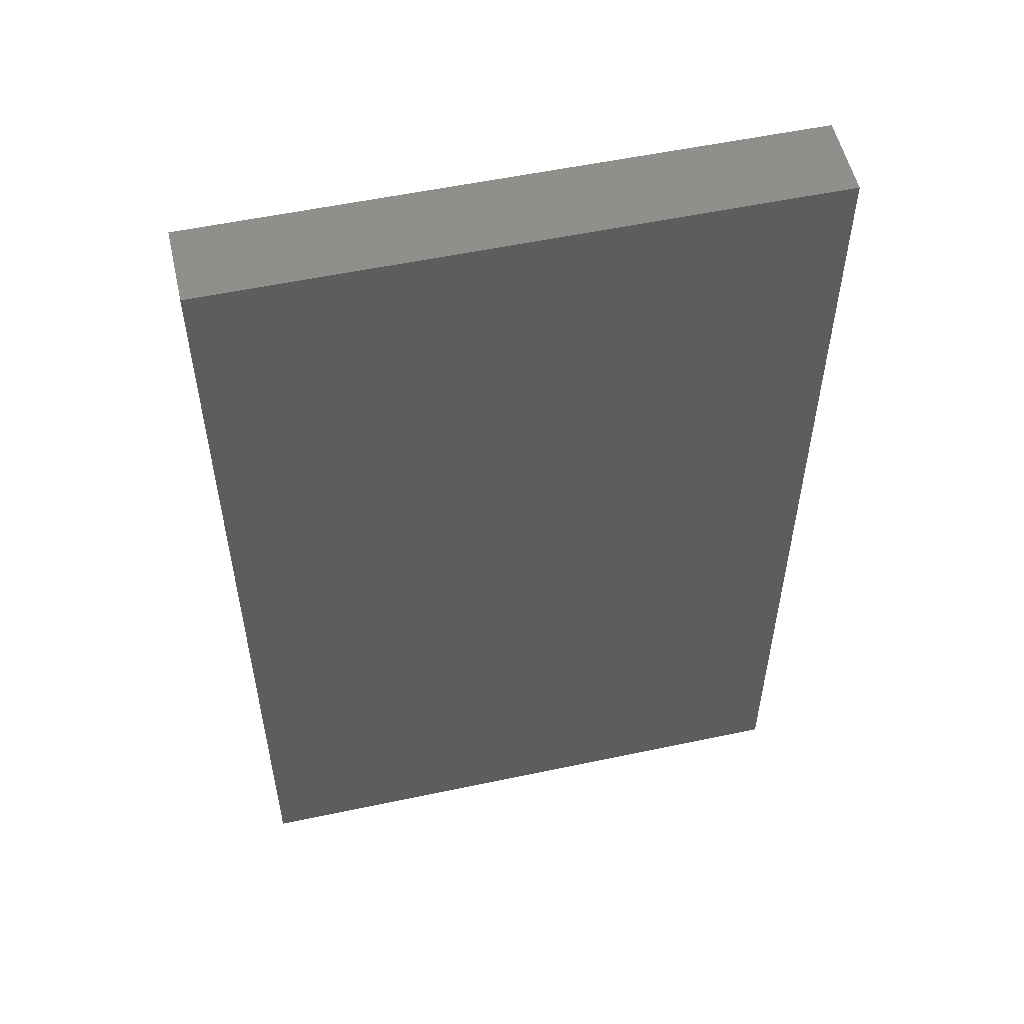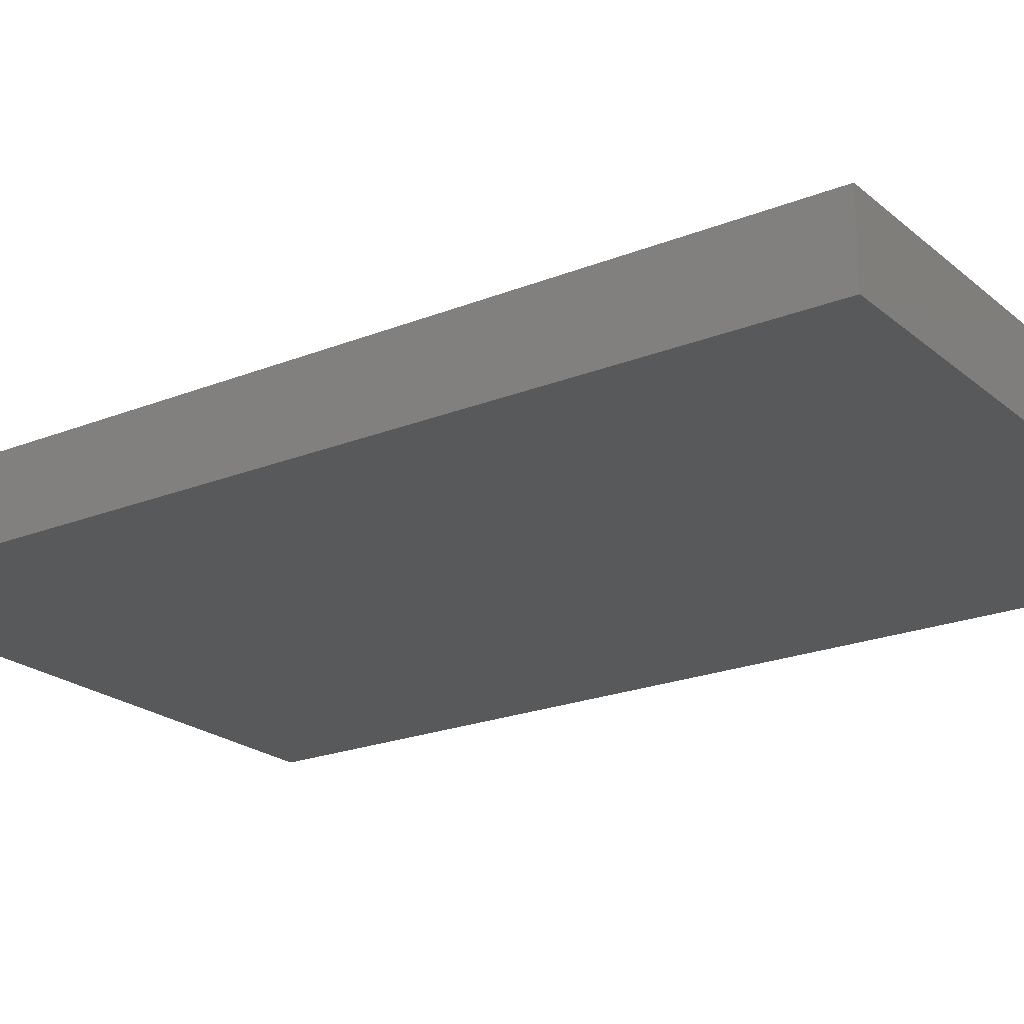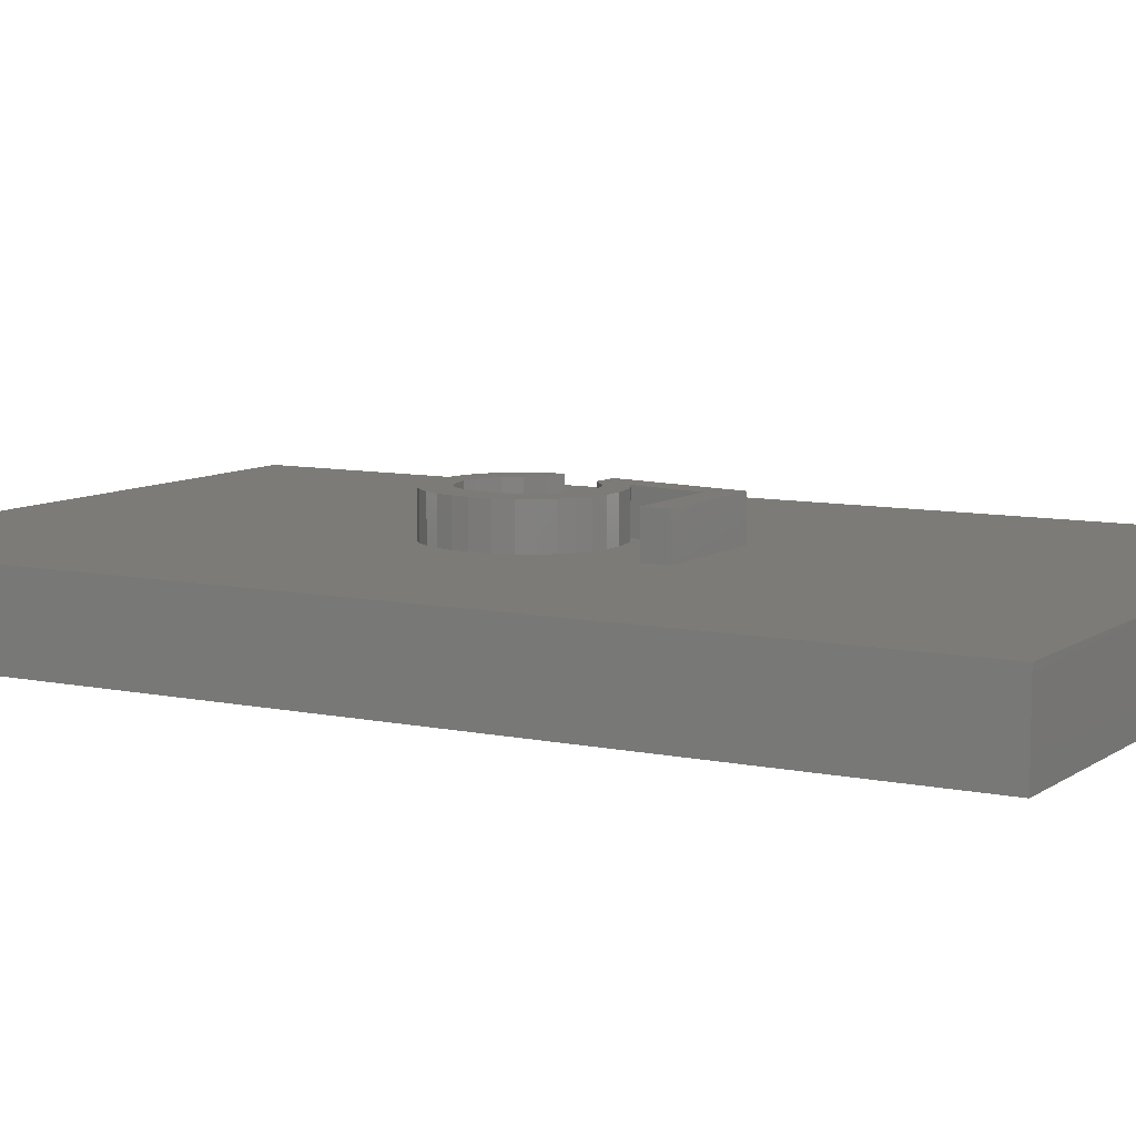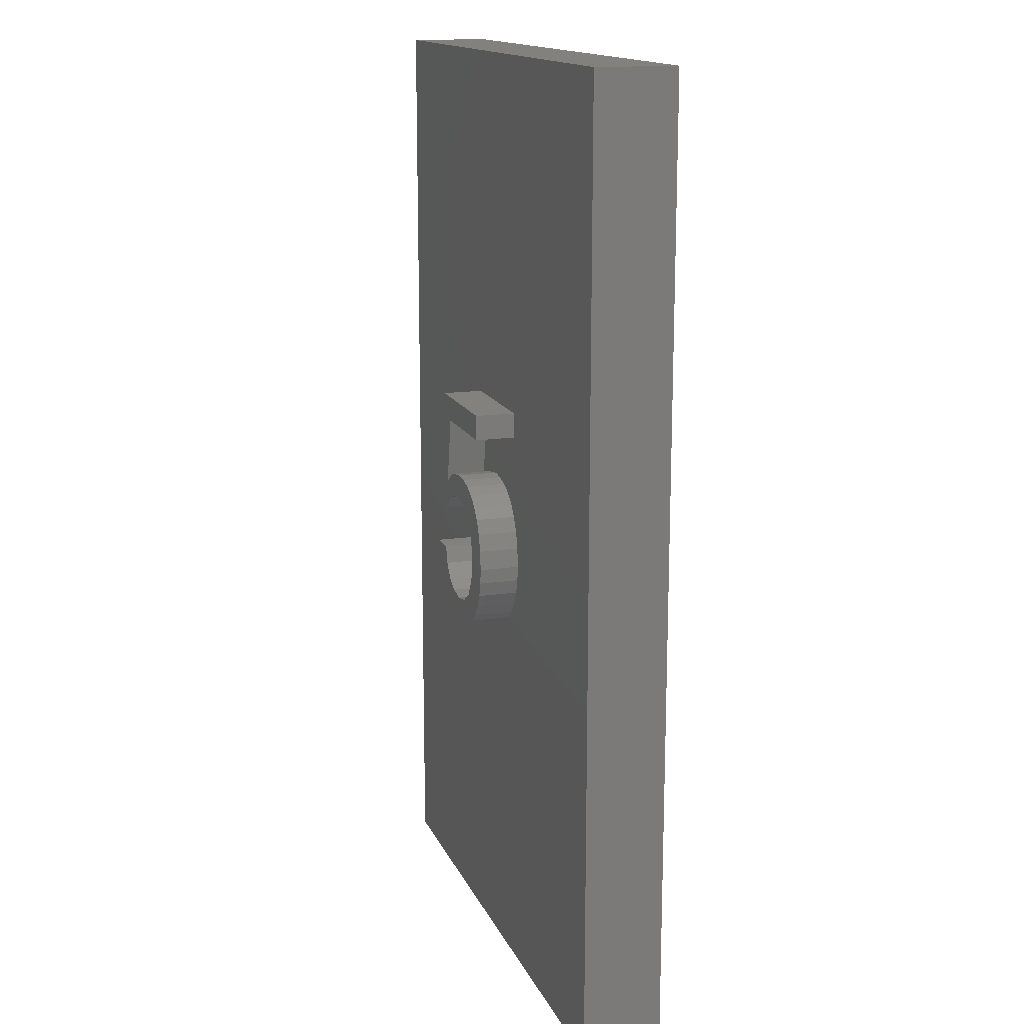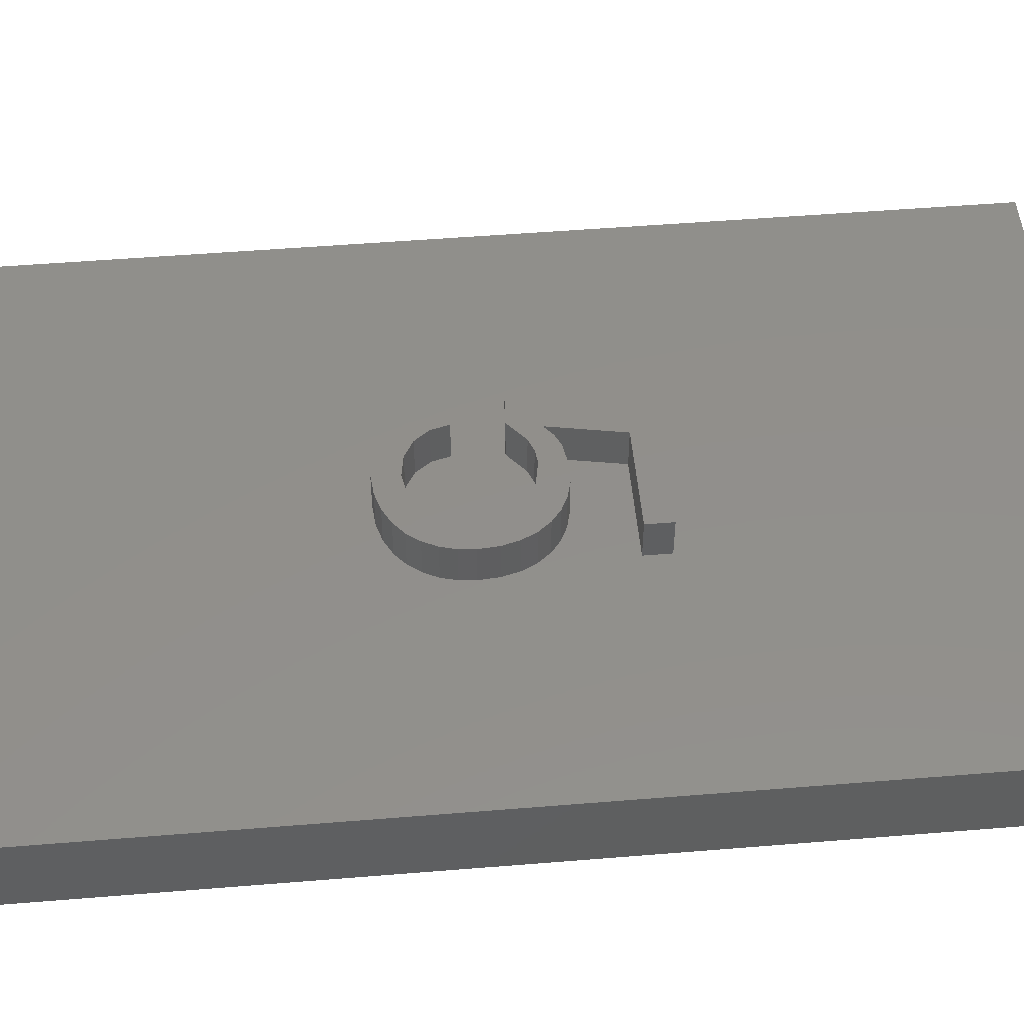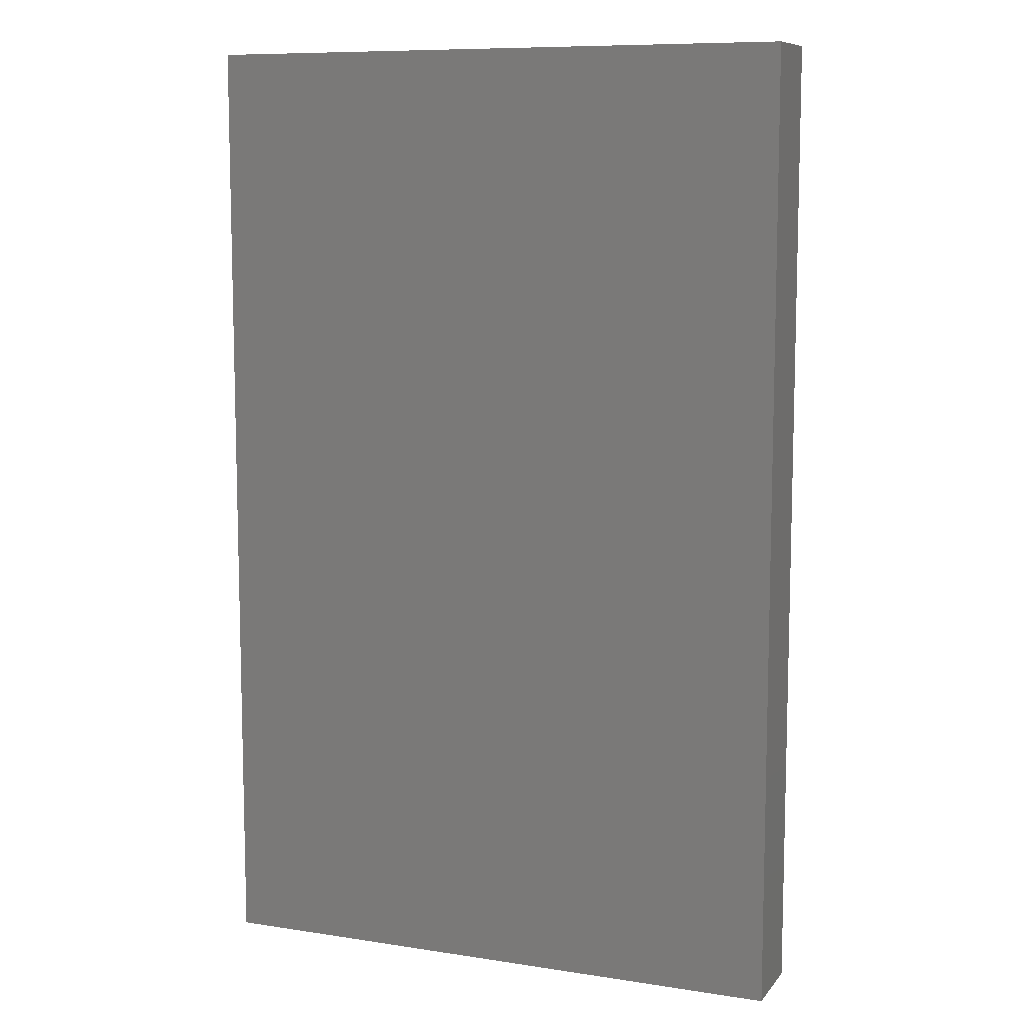
<metadata>
{"format":"stl","ext":"stl","renderer":"f3d","projection":"perspective","resolution":1024,"background":"white","views":[{"elev":54.4,"azim":167.3,"up":"+Y"},{"elev":-21.8,"azim":-54.9,"up":"+Z"},{"elev":8.5,"azim":119.9,"up":"+Z"},{"elev":15.2,"azim":72.5,"up":"+Y"},{"elev":51.0,"azim":84.9,"up":"+Z"},{"elev":9.3,"azim":-157.9,"up":"+Y"}]}
</metadata>
<code>
# stl→obj: 104 verts, 204 faces
v 3075 1054 6.35
v 3075 977.7 0
v 3075 977.7 6.35
v 3075 1054 0
v 3123 977.7 6.35
v 3123 977.7 0
v 3123 1054 0
v 3123 1054 6.35
v 3095 1026 6.35
v 3095 1016 6.35
v 3093 1016 6.35
v 3097 1024 6.35
v 3104 1026 6.35
v 3096 1018 6.35
v 3104 1024 6.35
v 3097 1017 6.35
v 3096 1019 6.35
v 3097 1019 6.35
v 3098 1017 6.35
v 3099 1019 6.35
v 3099 1017 6.35
v 3100 1017 6.35
v 3101 1019 6.35
v 3102 1016 6.35
v 3102 1019 6.35
v 3103 1019 6.35
v 3103 1015 6.35
v 3103 1013 6.35
v 3104 1018 6.35
v 3095 1012 6.35
v 3093 1011 6.35
v 3093 1012 6.35
v 3093 1010 6.35
v 3094 1009 6.35
v 3095 1008 6.35
v 3095 1007 6.35
v 3095 1011 6.35
v 3096 1010 6.35
v 3096 1007 6.35
v 3097 1009 6.35
v 3099 1007 6.35
v 3099 1009 6.35
v 3100 1007 6.35
v 3101 1009 6.35
v 3102 1007 6.35
v 3102 1010 6.35
v 3103 1008 6.35
v 3103 1011 6.35
v 3104 1009 6.35
v 3104 1017 6.35
v 3104 1010 6.35
v 3105 1016 6.35
v 3105 1011 6.35
v 3105 1014 6.35
v 3105 1012 6.35
v 3105 1013 6.35
v 3093 1011 9.525
v 3095 1012 9.525
v 3093 1012 9.525
v 3093 1010 9.525
v 3094 1009 9.525
v 3095 1008 9.525
v 3095 1007 9.525
v 3095 1011 9.525
v 3096 1010 9.525
v 3096 1007 9.525
v 3097 1009 9.525
v 3099 1007 9.525
v 3099 1009 9.525
v 3100 1007 9.525
v 3101 1009 9.525
v 3102 1007 9.525
v 3102 1010 9.525
v 3103 1008 9.525
v 3103 1011 9.525
v 3103 1013 9.525
v 3104 1009 9.525
v 3104 1018 9.525
v 3104 1017 9.525
v 3104 1010 9.525
v 3105 1016 9.525
v 3105 1011 9.525
v 3105 1014 9.525
v 3105 1012 9.525
v 3105 1013 9.525
v 3097 1017 9.525
v 3096 1018 9.525
v 3095 1016 9.525
v 3096 1019 9.525
v 3097 1019 9.525
v 3098 1017 9.525
v 3099 1019 9.525
v 3099 1017 9.525
v 3100 1017 9.525
v 3101 1019 9.525
v 3102 1016 9.525
v 3102 1019 9.525
v 3103 1019 9.525
v 3103 1015 9.525
v 3095 1026 9.525
v 3093 1016 9.525
v 3097 1024 9.525
v 3104 1026 9.525
v 3104 1024 9.525
f 1 2 3
f 2 1 4
f 5 2 6
f 2 5 3
f 1 7 4
f 7 1 8
f 5 1 3
f 1 5 8
f 7 2 4
f 2 7 6
f 7 5 6
f 5 7 8
f 9 10 11
f 10 9 12
f 12 9 13
f 10 12 14
f 12 13 15
f 14 16 10
f 16 14 14
f 16 14 17
f 16 17 18
f 16 18 19
f 19 18 20
f 19 20 21
f 21 20 22
f 22 20 23
f 22 23 24
f 24 23 25
f 24 25 26
f 24 26 27
f 27 26 28
f 28 26 29
f 30 31 32
f 31 30 33
f 33 30 34
f 34 30 35
f 35 30 36
f 36 30 37
f 36 37 38
f 36 38 39
f 39 38 40
f 39 40 41
f 41 40 42
f 41 42 43
f 43 42 44
f 43 44 45
f 45 44 46
f 45 46 47
f 47 46 48
f 47 48 28
f 47 28 49
f 49 28 29
f 49 29 50
f 49 50 51
f 51 50 52
f 51 52 53
f 53 52 54
f 53 54 55
f 55 54 56
f 57 58 59
f 58 57 60
f 58 60 61
f 58 61 62
f 58 62 63
f 58 63 64
f 64 63 65
f 65 63 66
f 65 66 67
f 67 66 68
f 67 68 69
f 69 68 70
f 69 70 71
f 71 70 72
f 71 72 73
f 73 72 74
f 73 74 75
f 75 74 76
f 76 74 77
f 76 77 78
f 78 77 79
f 79 77 80
f 79 80 81
f 81 80 82
f 81 82 83
f 83 82 84
f 83 84 85
f 86 87 88
f 87 86 87
f 87 86 89
f 89 86 90
f 90 86 91
f 90 91 92
f 92 91 93
f 92 93 94
f 92 94 95
f 95 94 96
f 95 96 97
f 97 96 98
f 98 96 99
f 98 99 76
f 98 76 78
f 88 100 101
f 100 88 102
f 100 102 103
f 102 88 87
f 103 102 104
f 13 104 15
f 104 13 103
f 104 12 15
f 12 104 102
f 12 87 14
f 87 12 102
f 87 14 14
f 14 87 87
f 87 17 14
f 17 87 89
f 89 18 17
f 18 89 90
f 90 20 18
f 20 90 92
f 92 23 20
f 23 92 95
f 95 25 23
f 25 95 97
f 97 26 25
f 26 97 98
f 98 29 26
f 29 98 78
f 29 79 50
f 79 29 78
f 50 81 52
f 81 50 79
f 52 83 54
f 83 52 81
f 54 85 56
f 85 54 83
f 56 84 55
f 84 56 85
f 55 82 53
f 82 55 84
f 53 80 51
f 80 53 82
f 51 77 49
f 77 51 80
f 77 47 49
f 47 77 74
f 74 45 47
f 45 74 72
f 72 43 45
f 43 72 70
f 70 41 43
f 41 70 68
f 68 39 41
f 39 68 66
f 66 36 39
f 36 66 63
f 63 35 36
f 35 63 62
f 61 35 62
f 35 61 34
f 60 34 61
f 34 60 33
f 57 33 60
f 33 57 31
f 59 31 57
f 31 59 32
f 59 30 32
f 30 59 58
f 30 64 37
f 64 30 58
f 37 65 38
f 65 37 64
f 65 40 38
f 40 65 67
f 67 42 40
f 42 67 69
f 69 44 42
f 44 69 71
f 71 46 44
f 46 71 73
f 75 46 73
f 46 75 48
f 76 48 75
f 48 76 28
f 99 28 76
f 28 99 27
f 96 27 99
f 27 96 24
f 96 22 24
f 22 96 94
f 94 21 22
f 21 94 93
f 93 19 21
f 19 93 91
f 91 16 19
f 16 91 86
f 86 10 16
f 10 86 88
f 88 11 10
f 11 88 101
f 100 11 101
f 11 100 9
f 100 13 9
f 13 100 103

</code>
